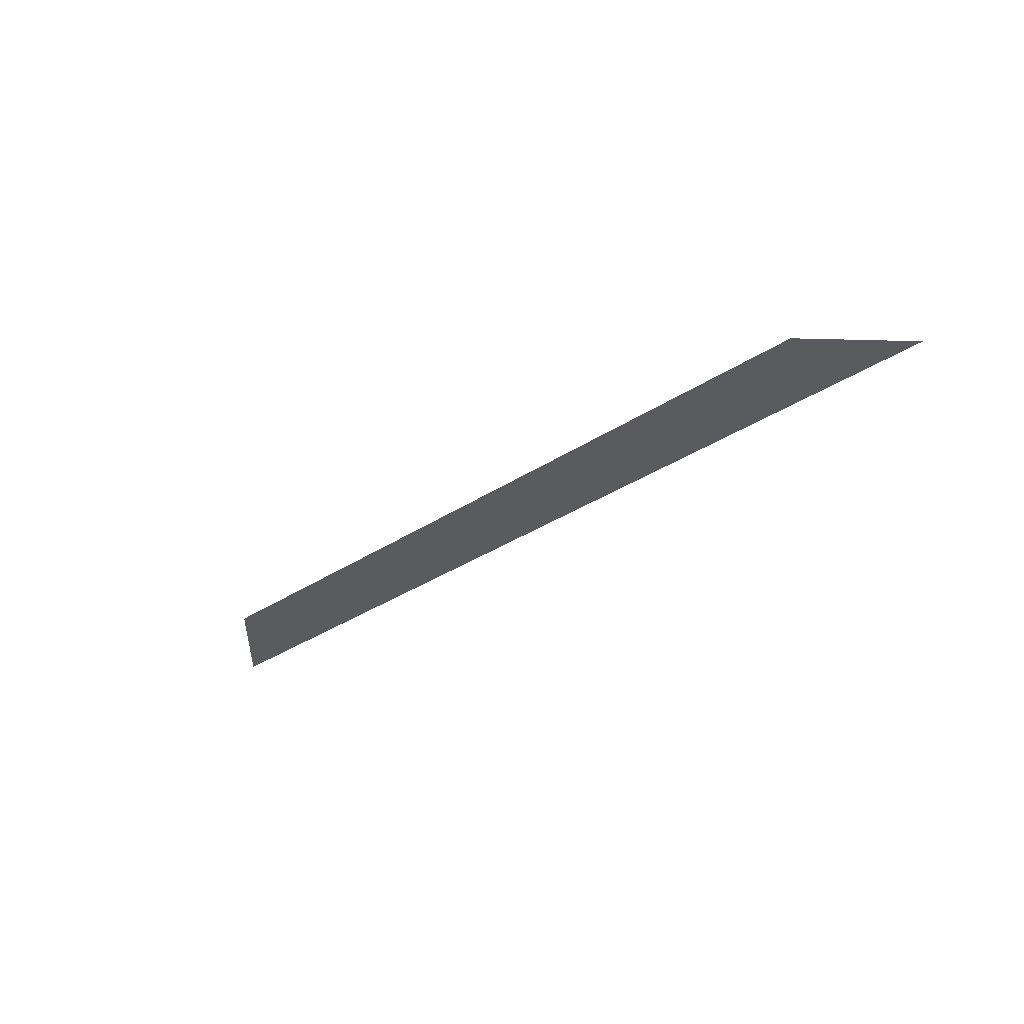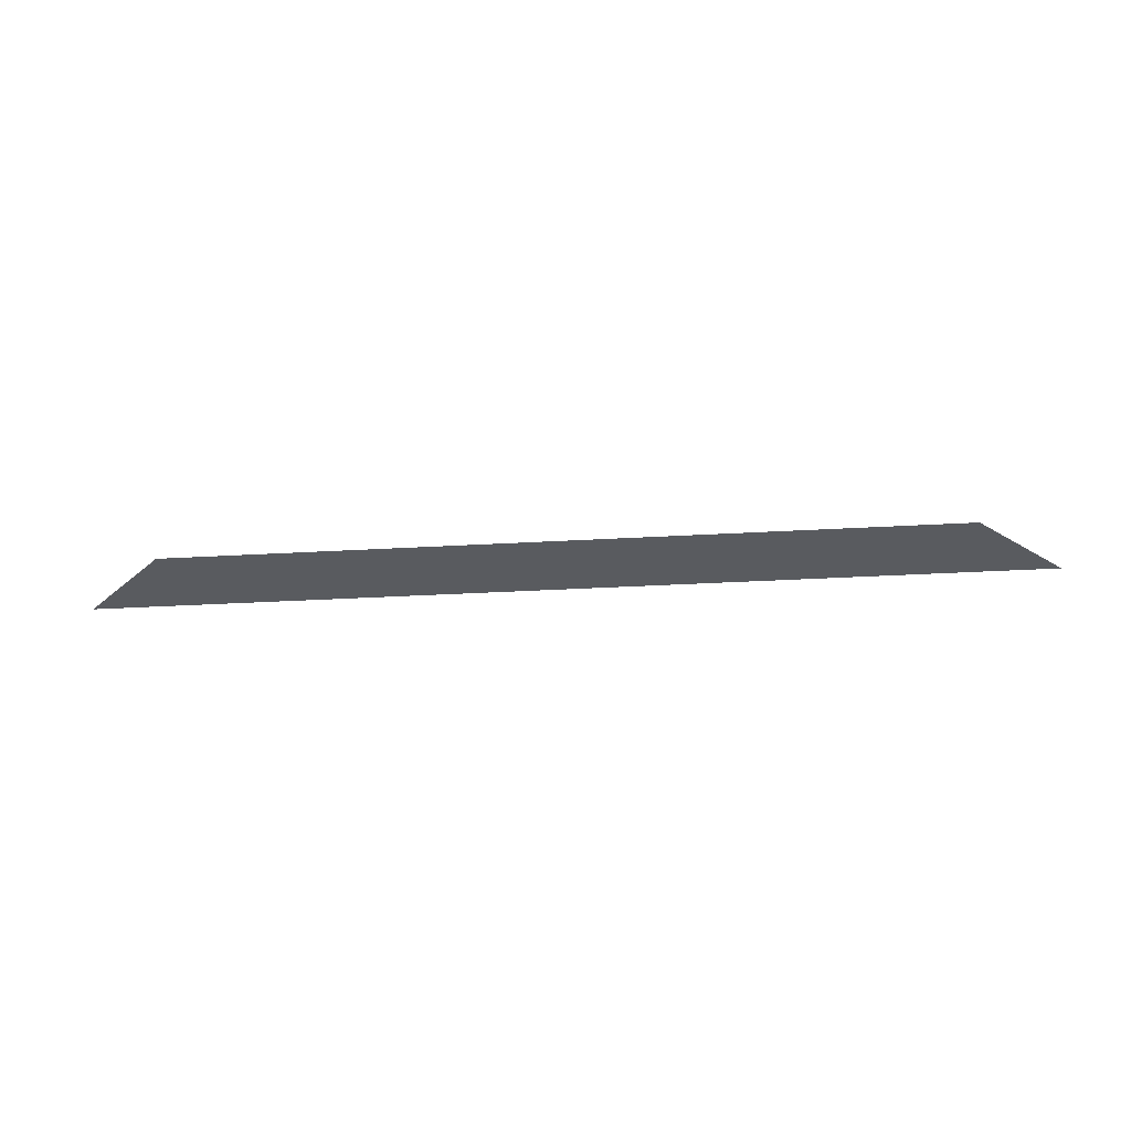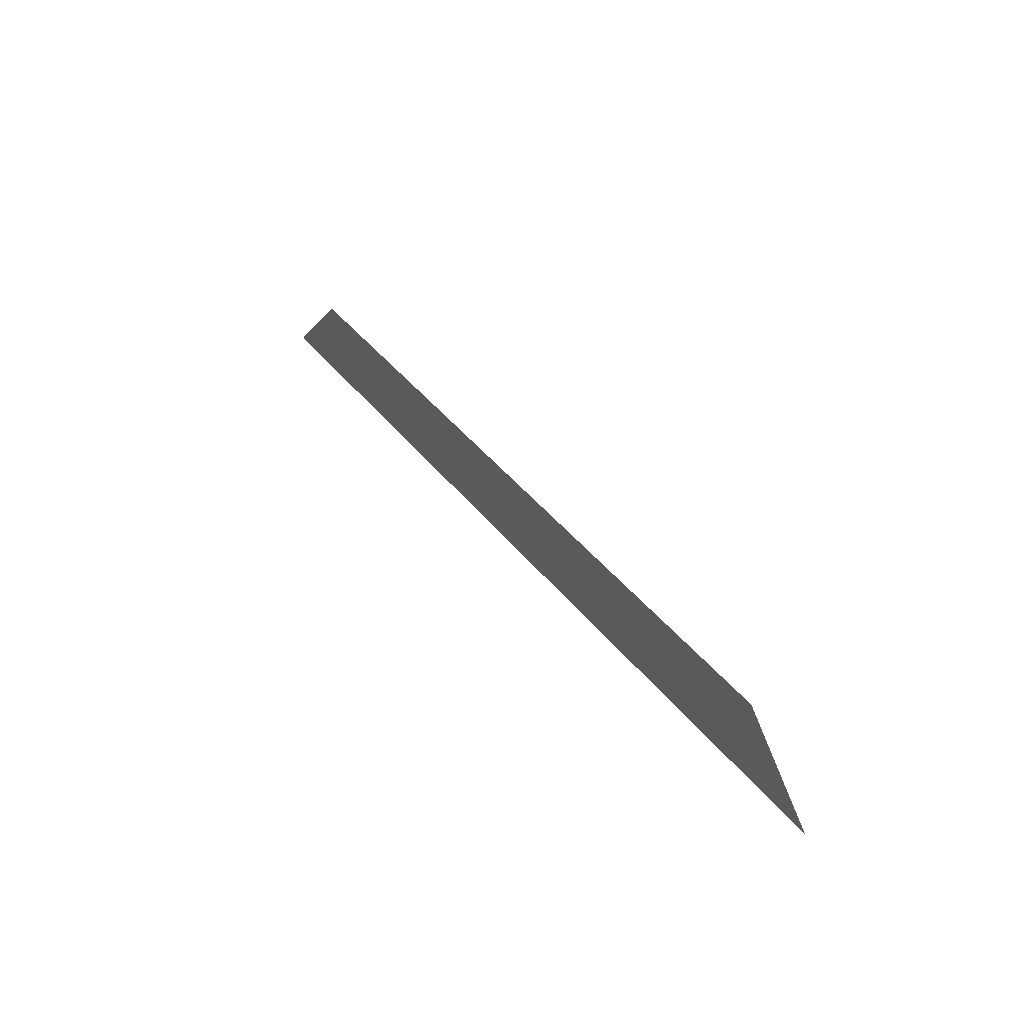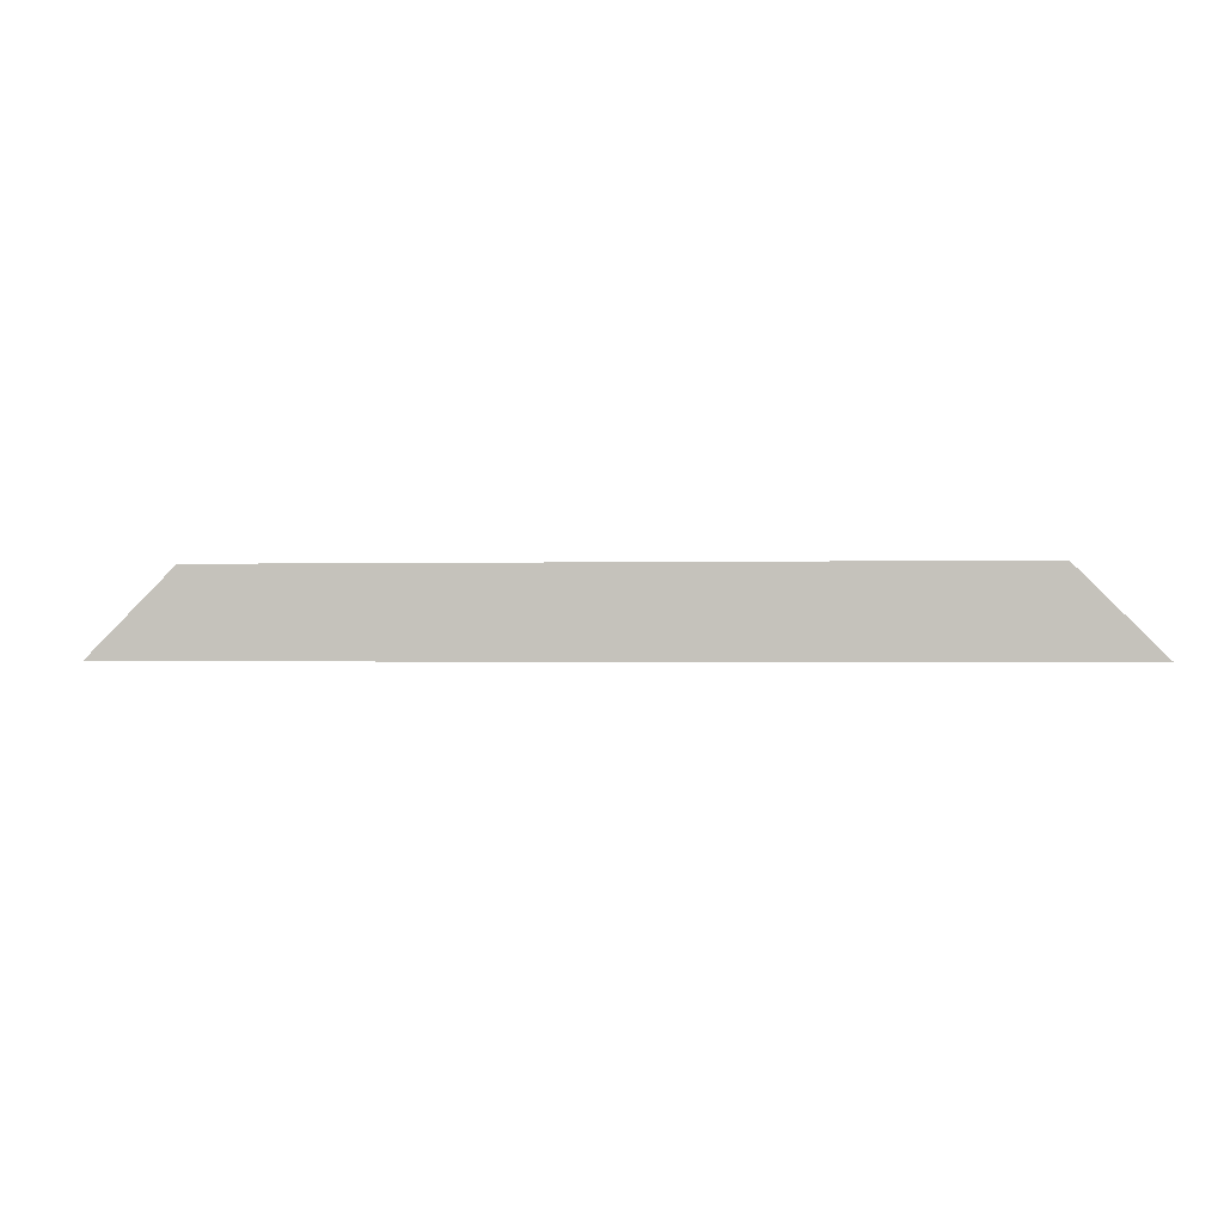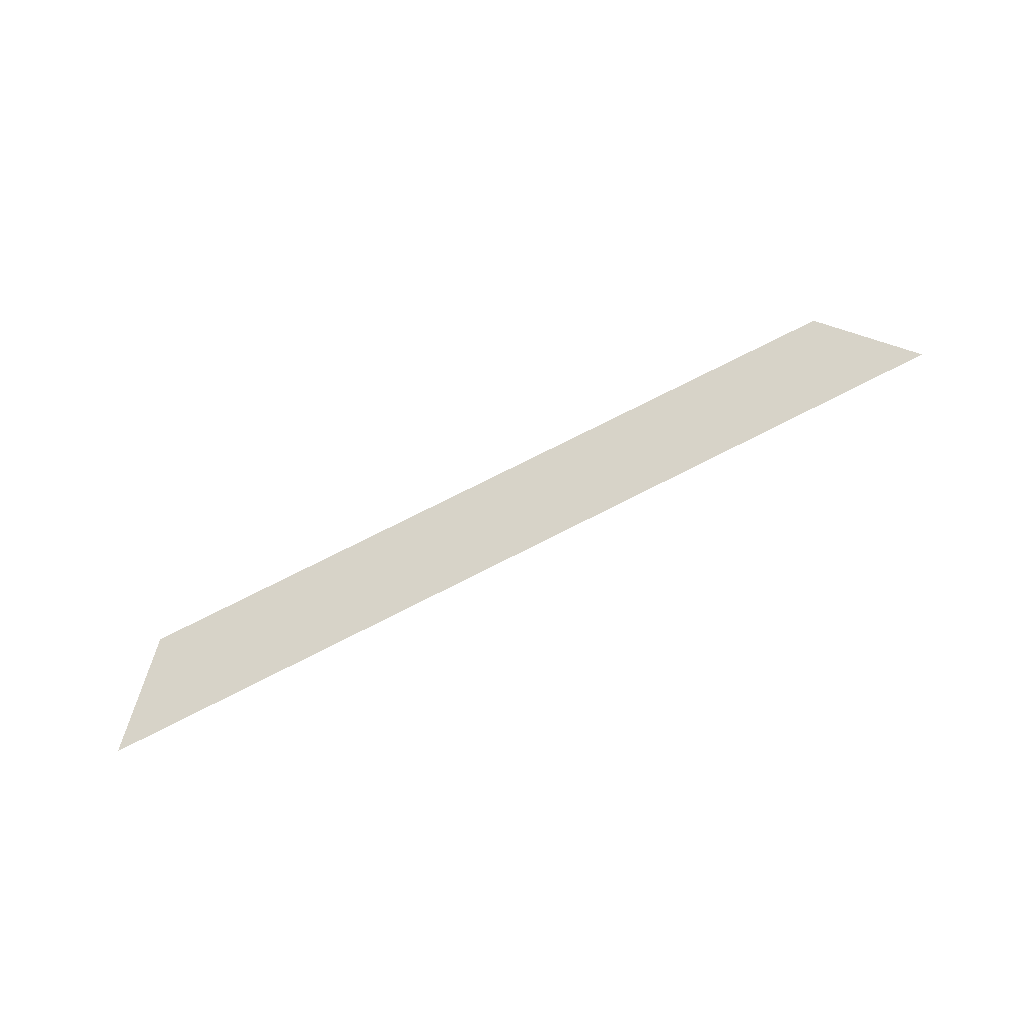
<metadata>
{"format":"obj","ext":"obj","renderer":"f3d","projection":"perspective","resolution":1024,"background":"white","views":[{"elev":-32.5,"azim":42.9,"up":"+Y"},{"elev":-32.5,"azim":4.6,"up":"+Y"},{"elev":38.2,"azim":57.4,"up":"+Z"},{"elev":-0.7,"azim":6.7,"up":"+Z"},{"elev":77.2,"azim":153.3,"up":"+Y"}]}
</metadata>
<code>
v 356 1688 -2272
v 180 1688 -2272
v 196 1688 -2256
v 340 1688 -2256
v 356 1688 -2272
v 196 1688 -2256
f 1 2 3
f 4 5 6

</code>
